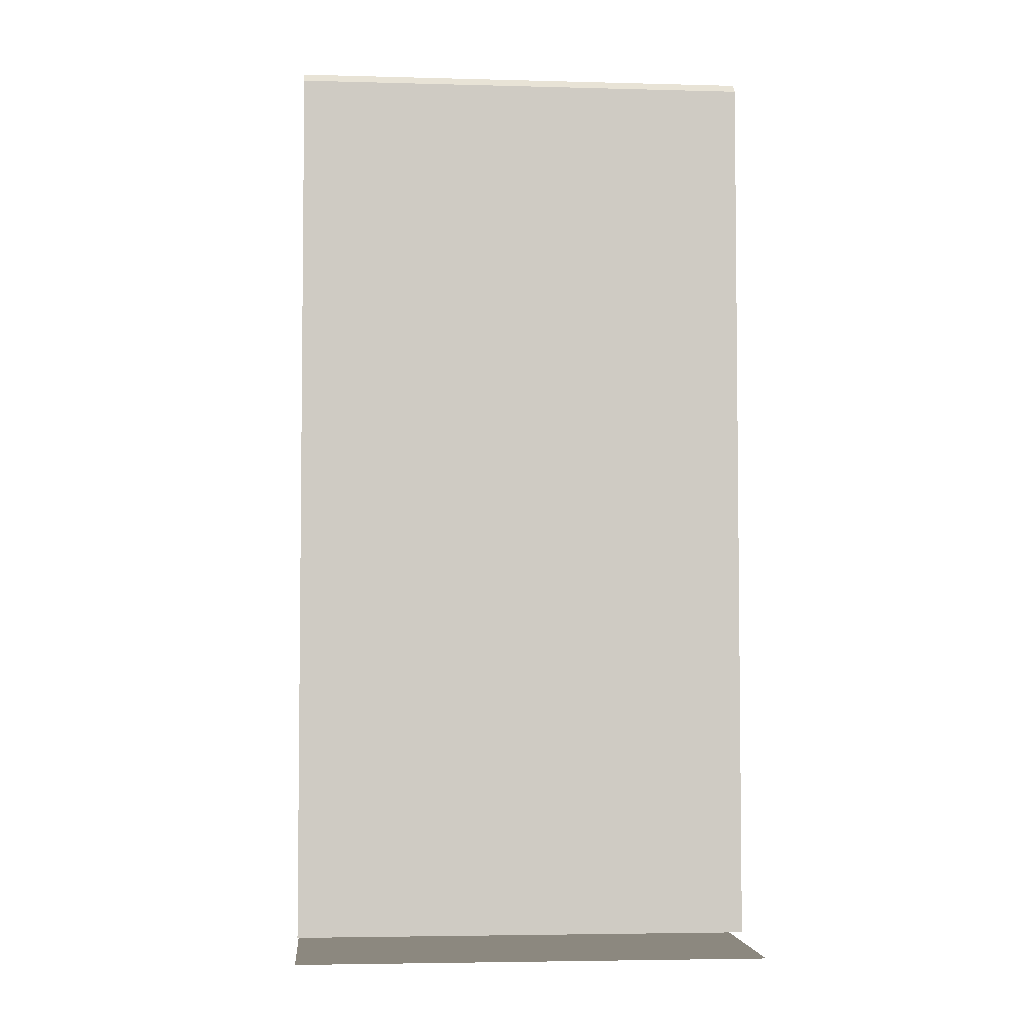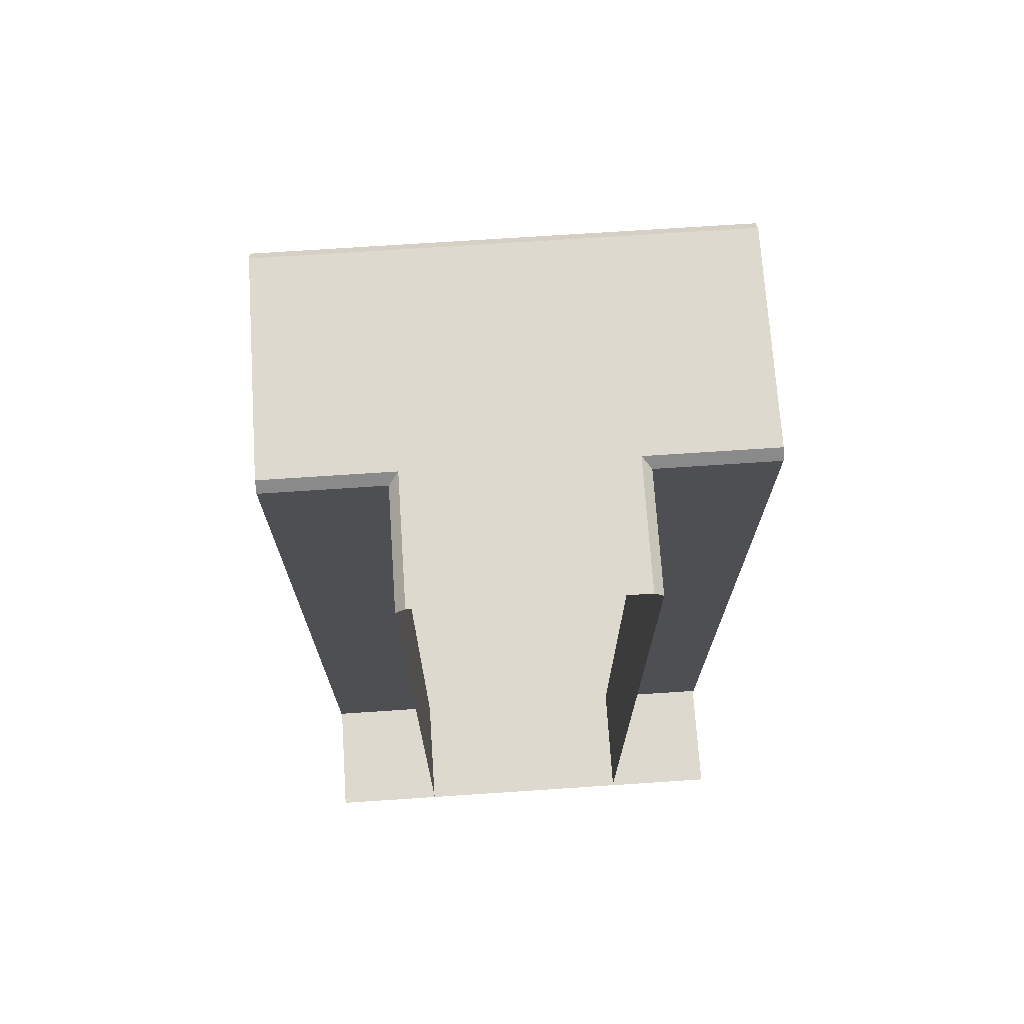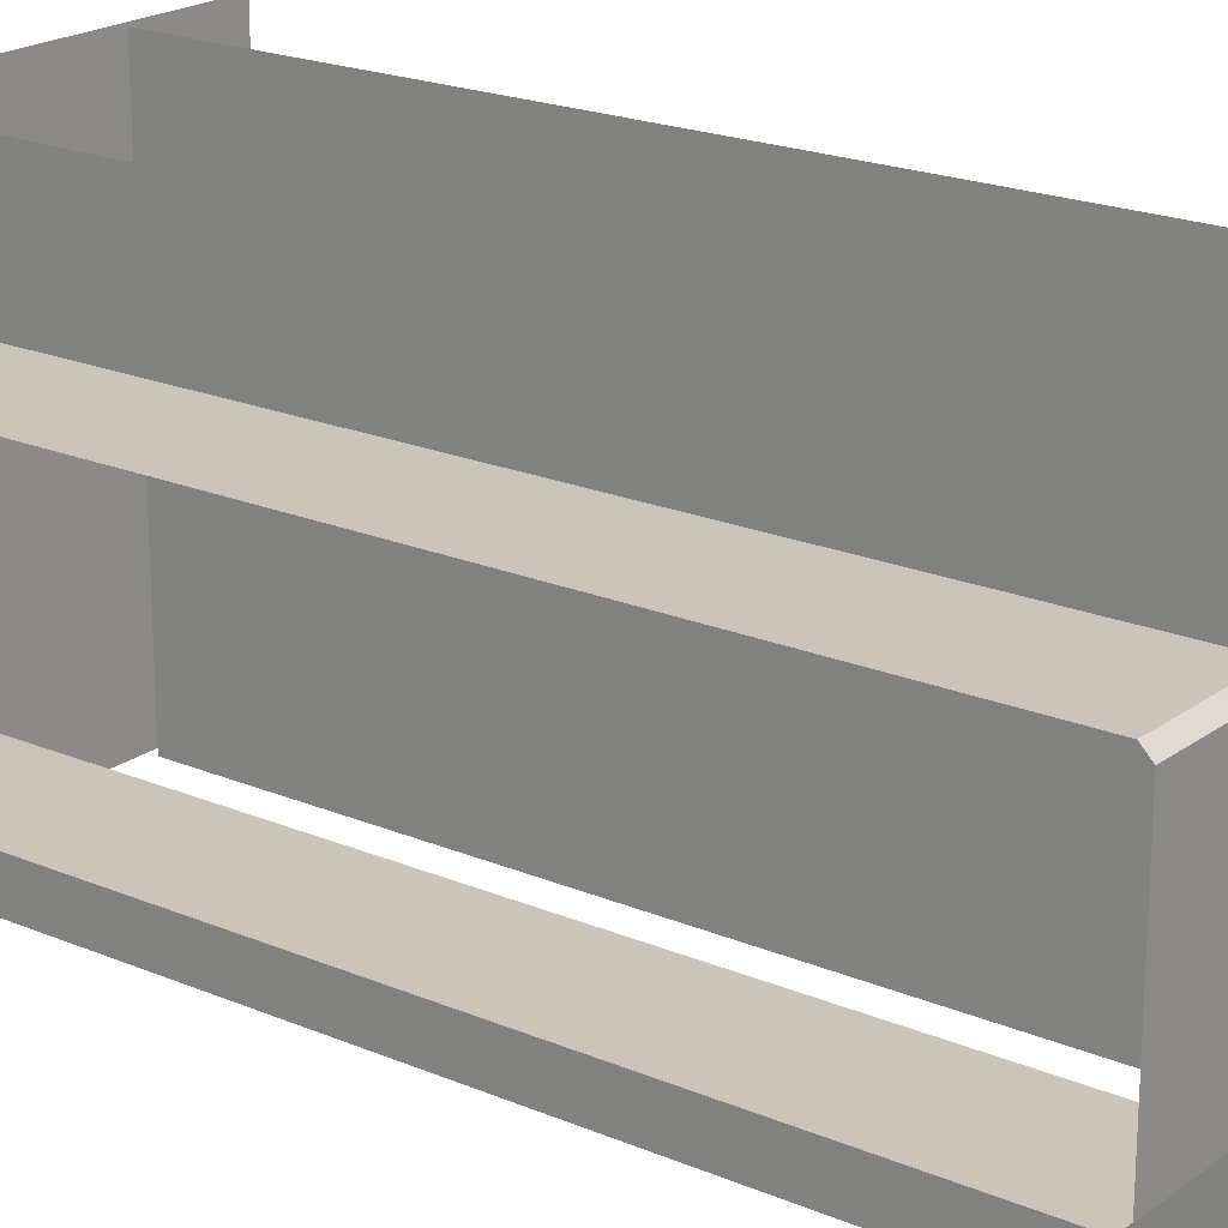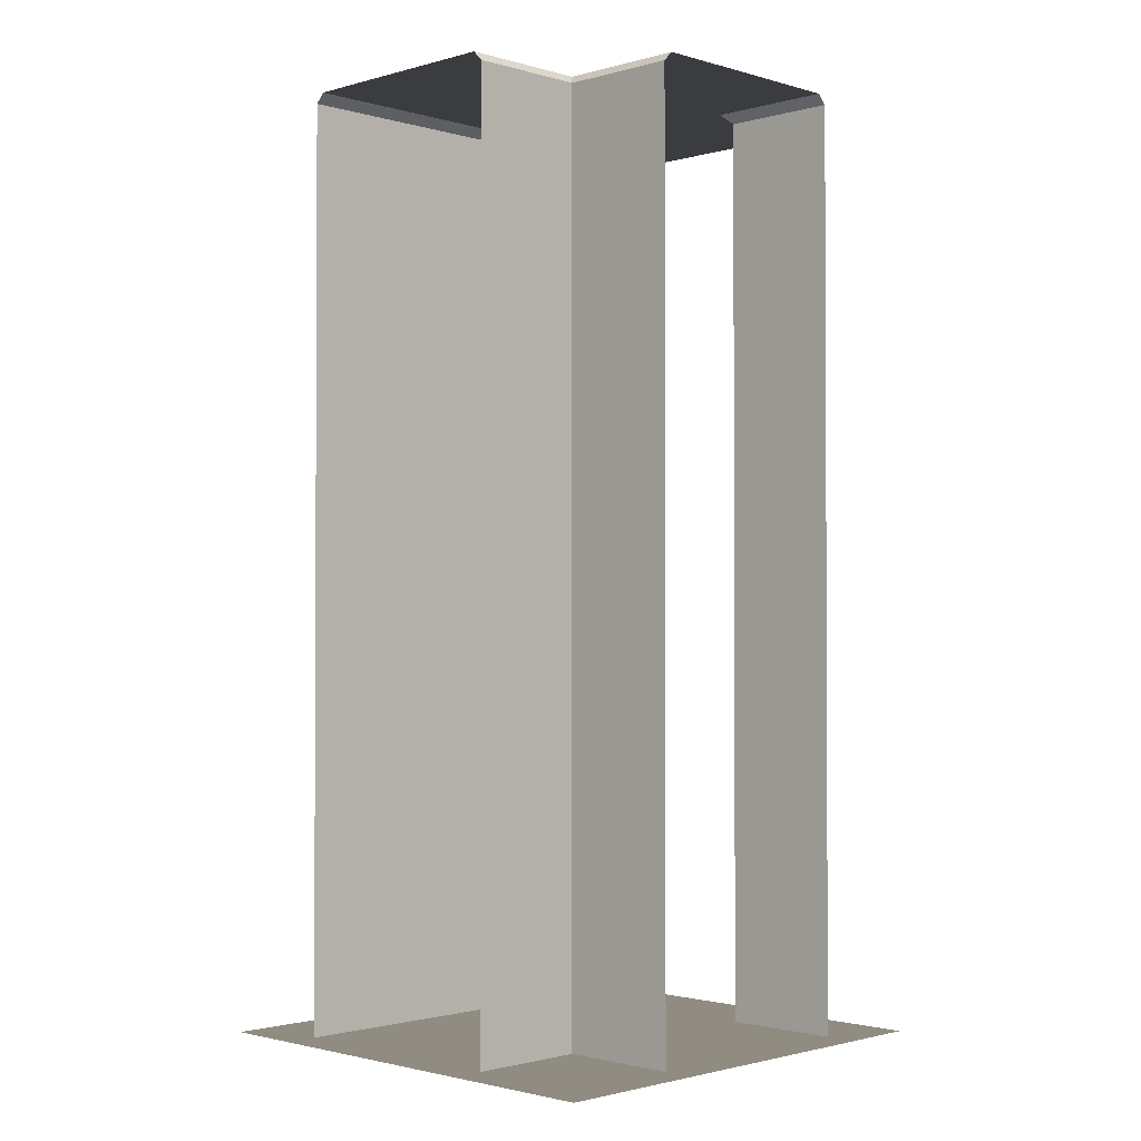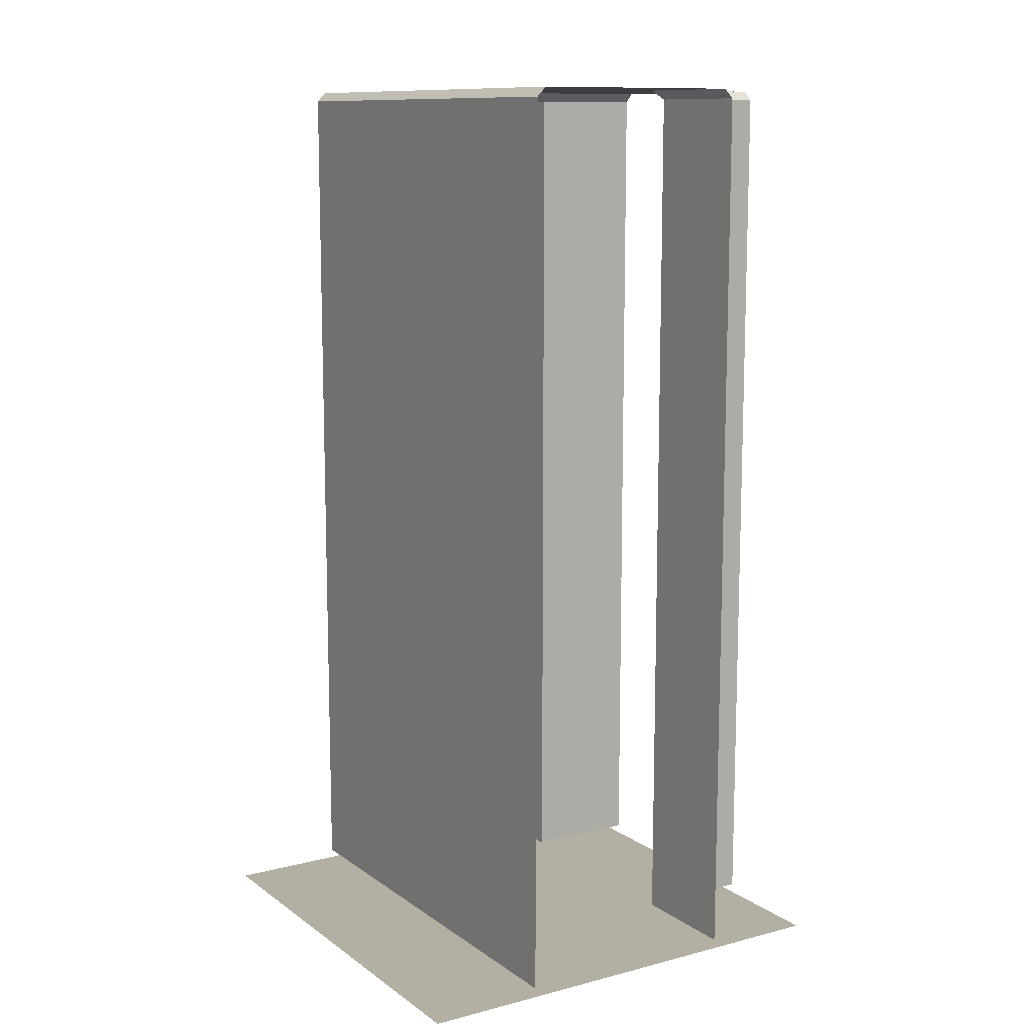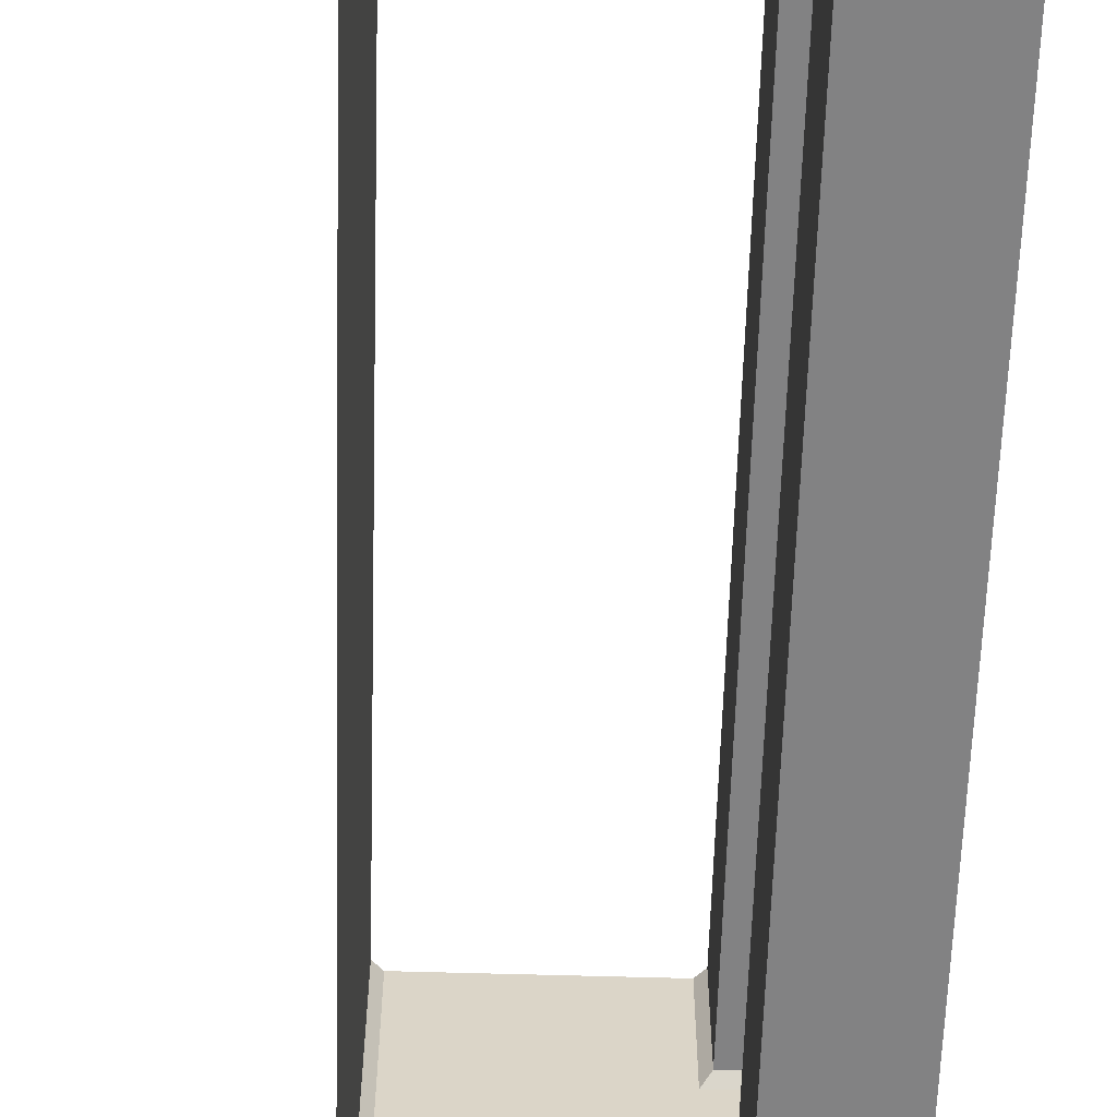
<metadata>
{"format":"obj","ext":"obj","renderer":"f3d","projection":"perspective","resolution":1024,"background":"white","views":[{"elev":-4.2,"azim":-95.1,"up":"+Y"},{"elev":71.8,"azim":86.2,"up":"+Y"},{"elev":20.5,"azim":127.5,"up":"+Z"},{"elev":-1.6,"azim":44.5,"up":"+Y"},{"elev":11.2,"azim":-31.9,"up":"+Y"},{"elev":-60.8,"azim":-1.7,"up":"+Z"}]}
</metadata>
<code>
v  -450 4.19 25
v  -475 4.19 25
v  -475 198 25
v  -450 198 25
v  -450 200 23
v  -477 200 23
v  -475 4.19 50
v  -475 198 50
v  -477 200 50
v  -523 200 50
v  -523 200 -0
v  -525 198 -0
v  -525 198 50
v  -525 4.19 50
v  -525 4.19 -50
v  -525 198 -50
v  -450 4.19 -25
v  -450 198 -25
v  -475 198 -25
v  -475 4.19 -25
v  -450 200 -23
v  -477 200 -23
v  -475 4.19 -50
v  -475 198 -50
v  -477 200 -50
v  -523 200 -50
v  -550 2.147 -50
v  -450 2.147 -50
v  -450 2.147 50
v  -550 2.147 50
g LinkUpRightDown
f 4 3 2 1
f 6 3 4 5
f 2 3 8 7
f 8 3 6 9
f 11 10 9 6
f 15 14 13 12
f 16 15 12
f 11 12 13 10
f 20 19 18 17
f 18 19 22 21
f 24 19 20 23
f 22 19 24 25
f 5 22 11 6
f 21 22 5
f 11 22 25 26
f 16 12 11 26
f 30 29 28 27

</code>
